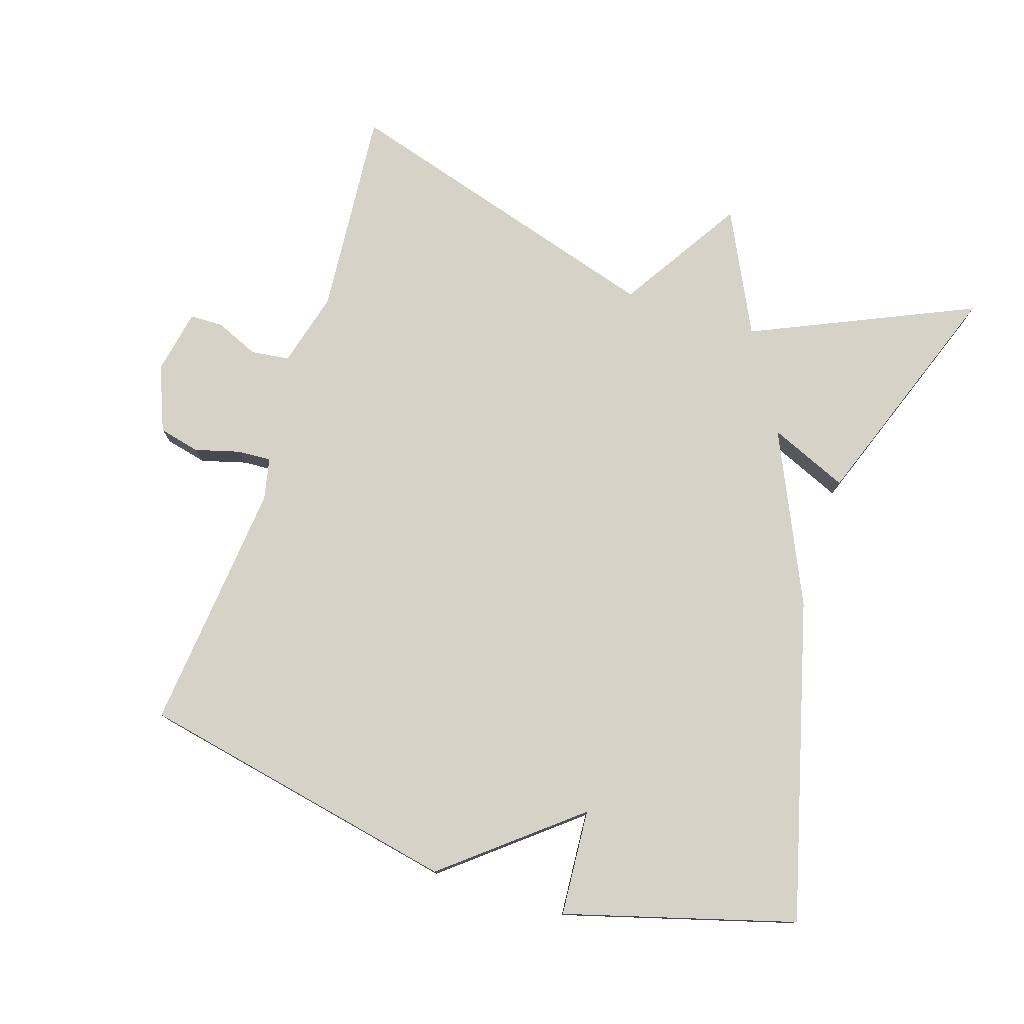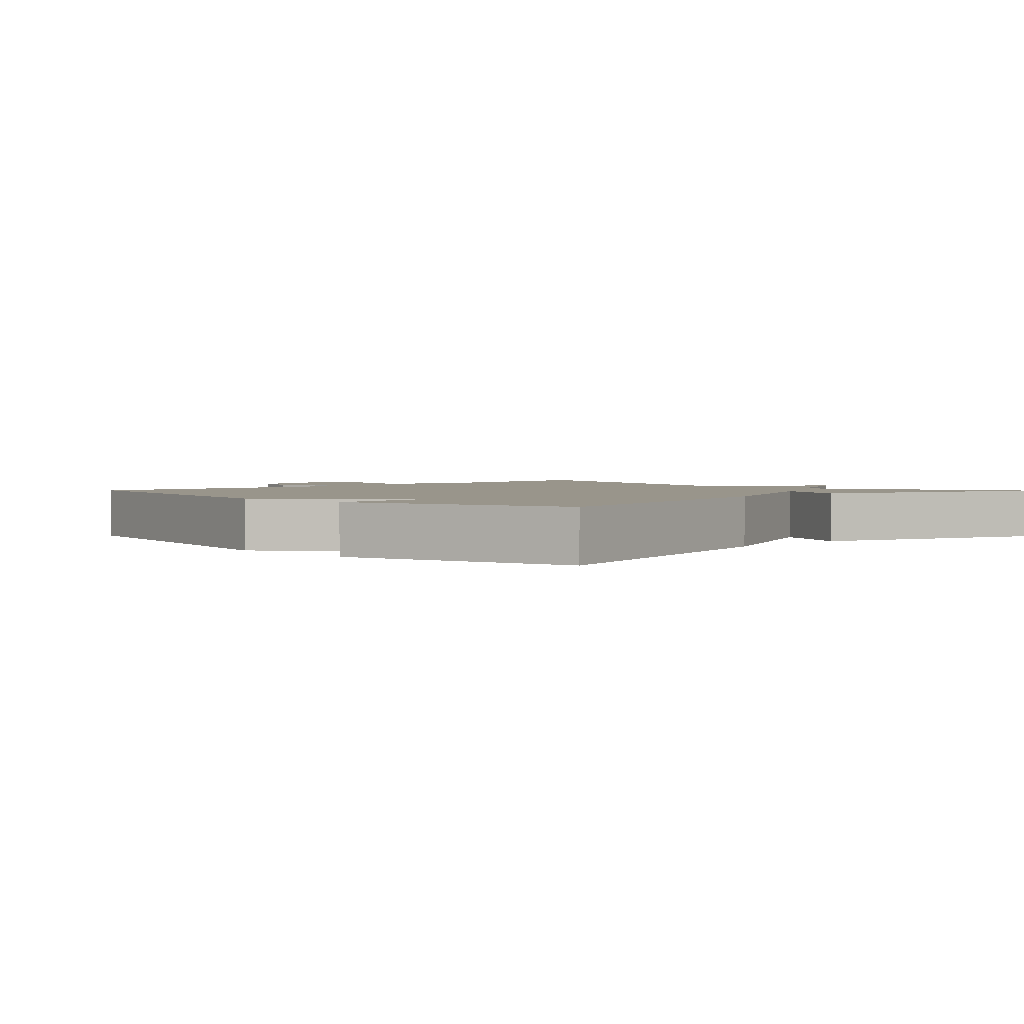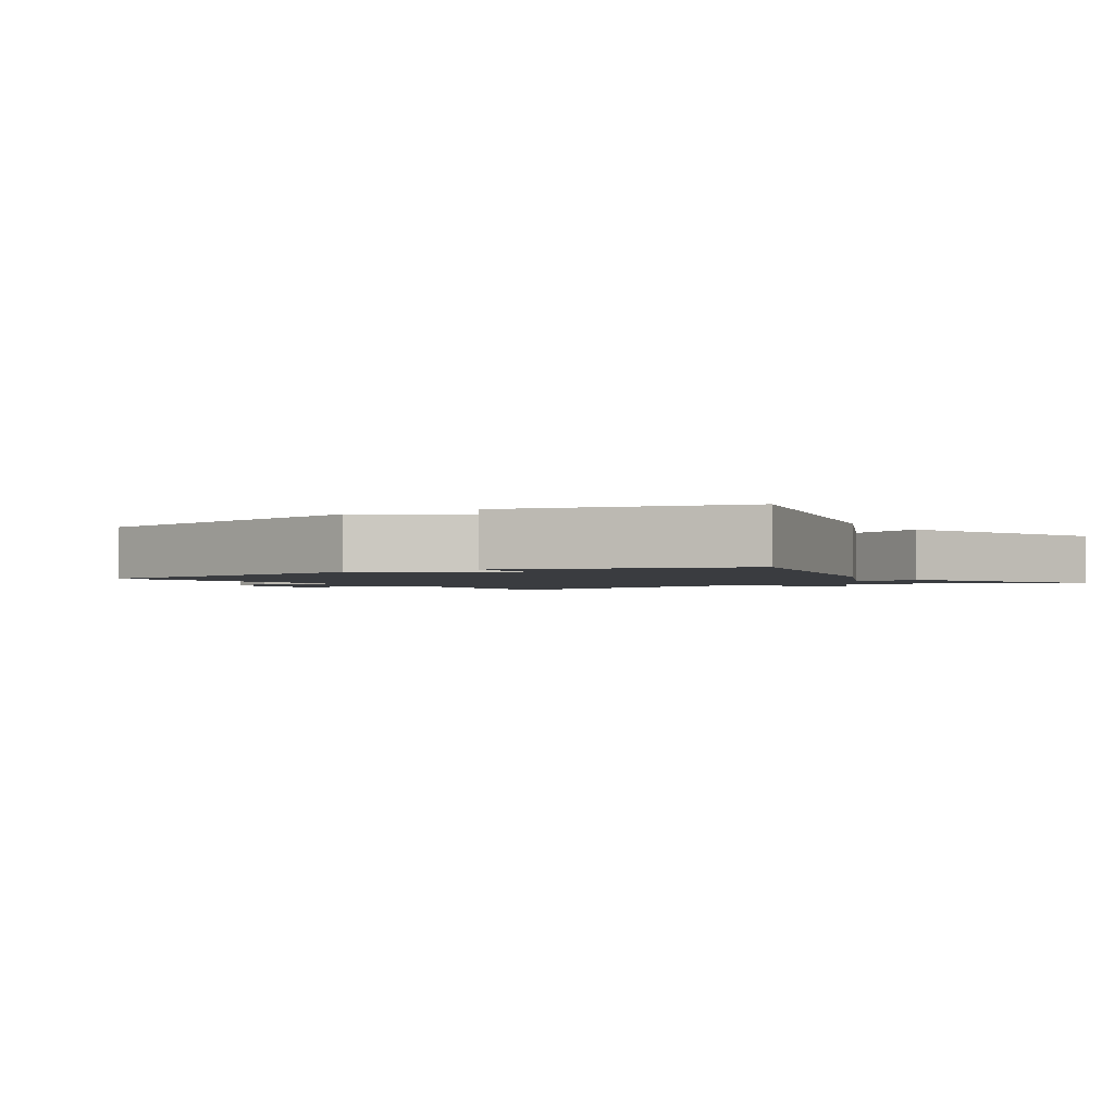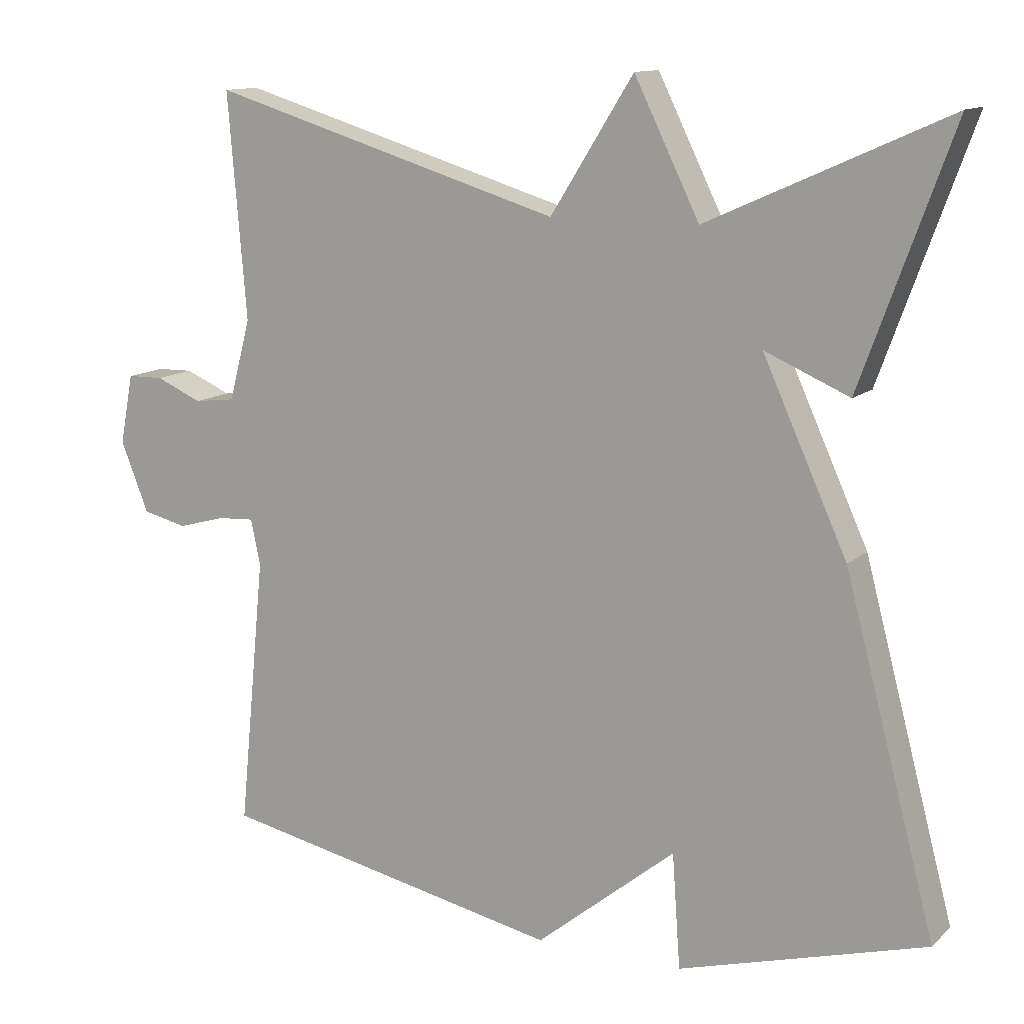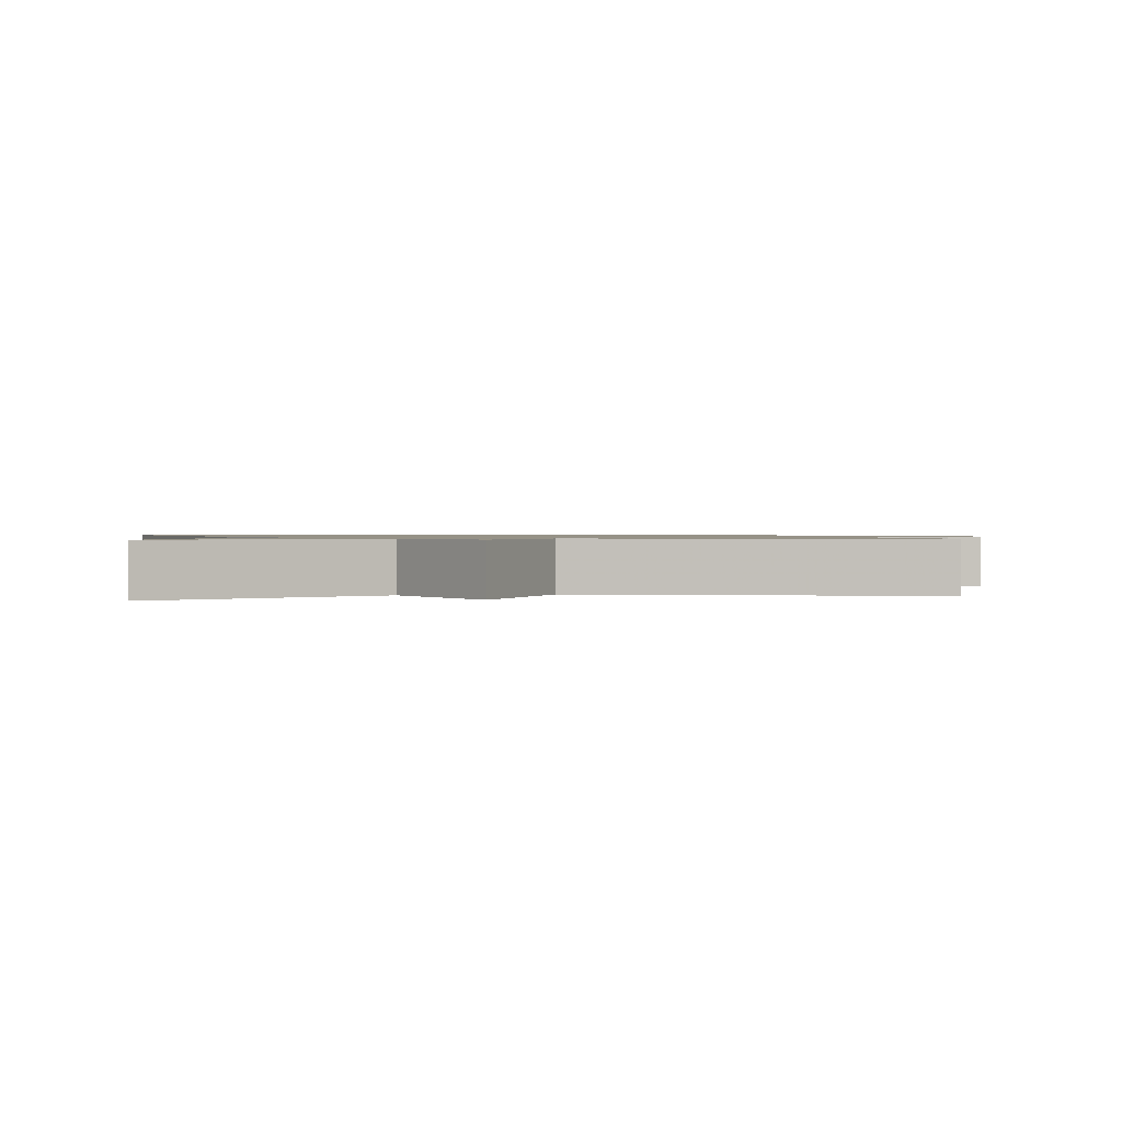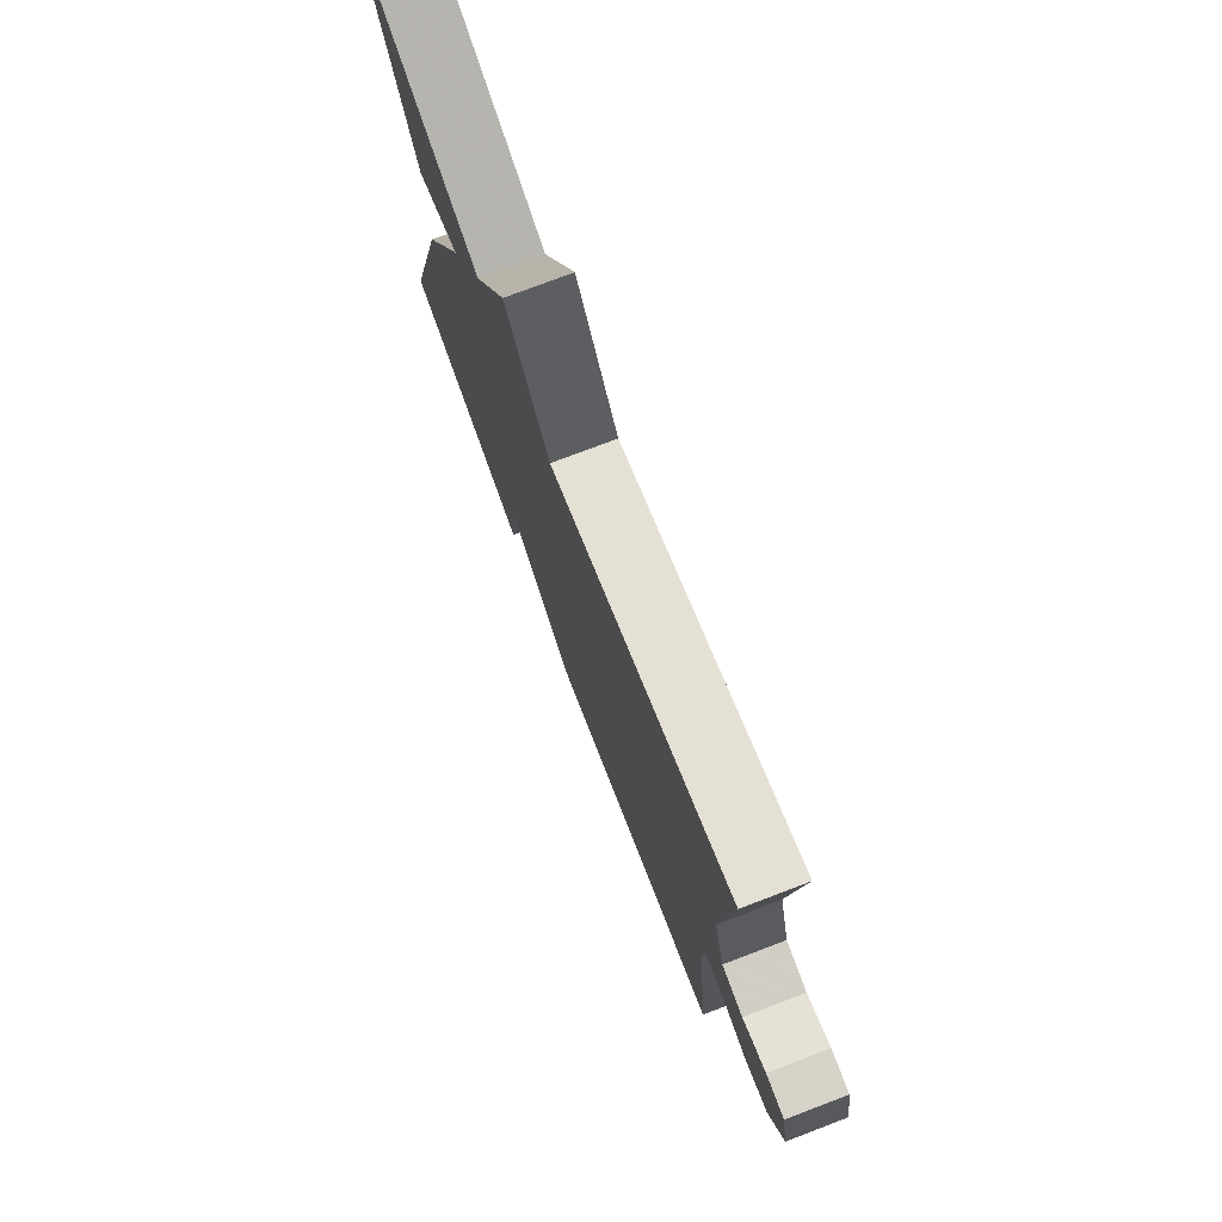
<metadata>
{"format":"obj","ext":"obj","renderer":"f3d","projection":"perspective","resolution":1024,"background":"white","views":[{"elev":77.4,"azim":-162.1,"up":"+Y"},{"elev":2.2,"azim":-134.4,"up":"+Y"},{"elev":-1.9,"azim":-146.7,"up":"+Y"},{"elev":12.4,"azim":-151.8,"up":"+Z"},{"elev":1.0,"azim":-9.7,"up":"+Y"},{"elev":76.9,"azim":69.2,"up":"+Z"}]}
</metadata>
<code>
v -0.5 0.07 0.5
v -0.178 0.07 0.356
v -0.09 0.07 0.534
v 0.022 0.07 0.356
v 0.5 0.07 0.5
v 0.475 0.07 0.198
v 0.504 0.07 0.089
v 0.56 0.07 0.082
v 0.622 0.07 0.109
v 0.671 0.07 0.108
v 0.689 0.07 0.014
v 0.651 0.07 -0.081
v 0.591 0.07 -0.095
v 0.526 0.07 -0.077
v 0.477 0.07 -0.074
v 0.464 0.07 -0.135
v 0.5 0.07 -0.5
v 0.033 0.07 -0.595
v -0.156 0.07 -0.441
v -0.167 0.07 -0.595
v -0.5 0.07 -0.5
v -0.377 0.07 -0.038
v -0.263 0.07 0.211
v -0.377 0.07 0.162
v -0.5 0 0.5
v -0.178 0 0.356
v -0.09 0 0.534
v 0.022 0 0.356
v 0.5 0 0.5
v 0.475 0 0.198
v 0.504 0 0.089
v 0.56 0 0.082
v 0.622 0 0.109
v 0.671 0 0.108
v 0.689 0 0.014
v 0.651 0 -0.081
v 0.591 0 -0.095
v 0.526 0 -0.077
v 0.477 0 -0.074
v 0.464 0 -0.135
v 0.5 0 -0.5
v 0.033 0 -0.595
v -0.156 0 -0.441
v -0.167 0 -0.595
v -0.5 0 -0.5
v -0.377 0 -0.038
v -0.263 0 0.211
v -0.377 0 0.162
f 23 24 1 2
f 22 23 2
f 21 22 2
f 20 21 2
f 19 20 2
f 18 19 2
f 17 18 2
f 16 17 2
f 15 16 2
f 14 15 2
f 12 13 14
f 11 12 14
f 10 11 14
f 9 10 14
f 8 9 14
f 7 8 14
f 6 7 14 2
f 4 5 6
f 4 6 2
f 2 3 4
f 26 25 48 47
f 26 47 46
f 26 46 45
f 26 45 44
f 26 44 43
f 26 43 42
f 26 42 41
f 26 41 40
f 26 40 39
f 26 39 38
f 38 37 36
f 38 36 35
f 38 35 34
f 38 34 33
f 38 33 32
f 38 32 31
f 26 38 31 30
f 30 29 28
f 26 30 28
f 28 27 26
f 1 25 26 2
f 2 26 27 3
f 3 27 28 4
f 4 28 29 5
f 5 29 30 6
f 6 30 31 7
f 7 31 32 8
f 8 32 33 9
f 9 33 34 10
f 10 34 35 11
f 11 35 36 12
f 12 36 37 13
f 13 37 38 14
f 14 38 39 15
f 15 39 40 16
f 16 40 41 17
f 17 41 42 18
f 18 42 43 19
f 19 43 44 20
f 20 44 45 21
f 21 45 46 22
f 22 46 47 23
f 23 47 48 24
f 24 48 25 1

</code>
